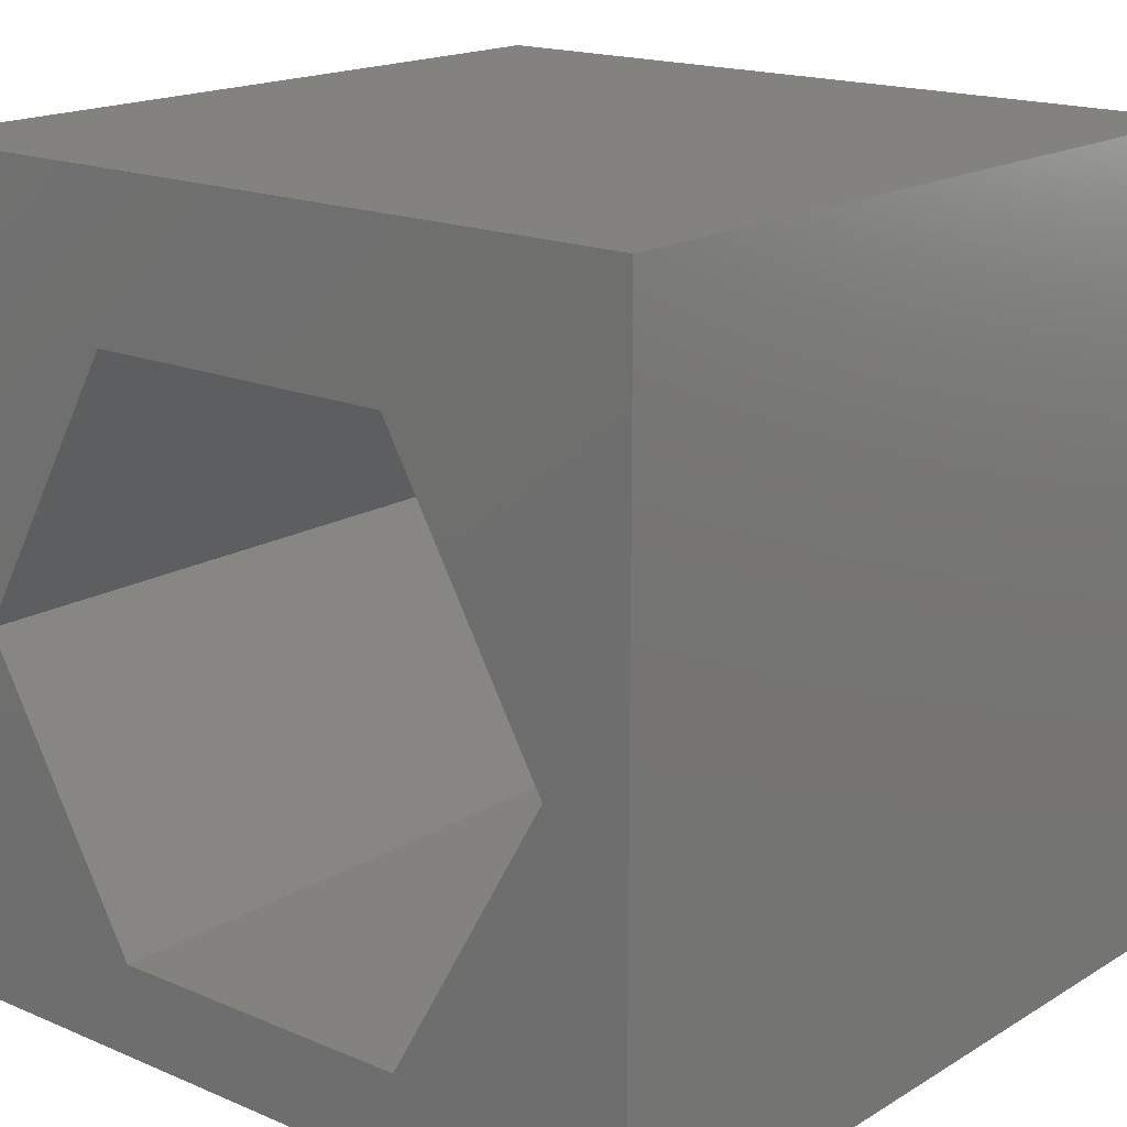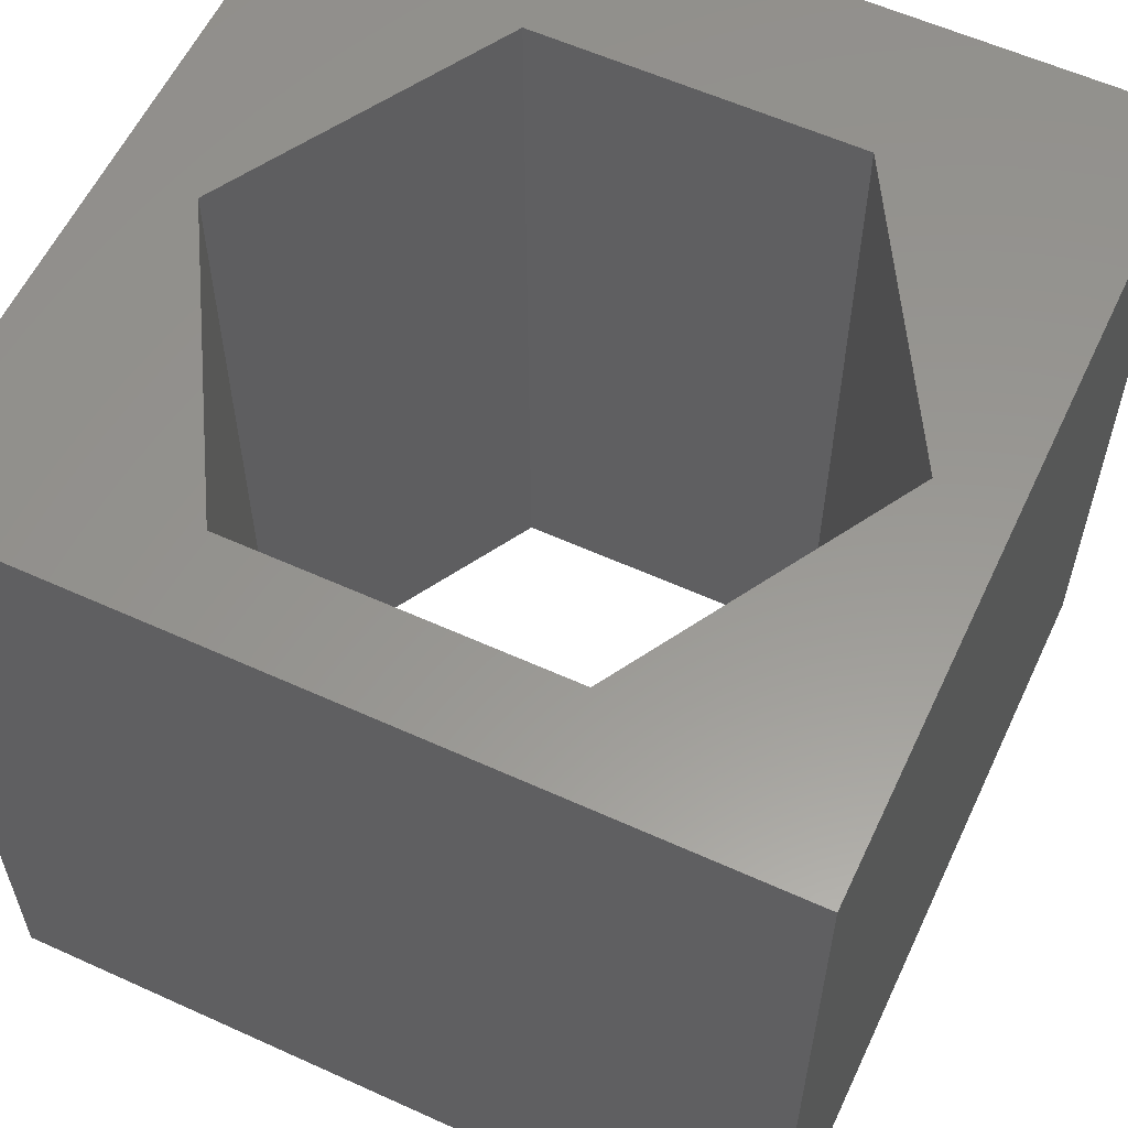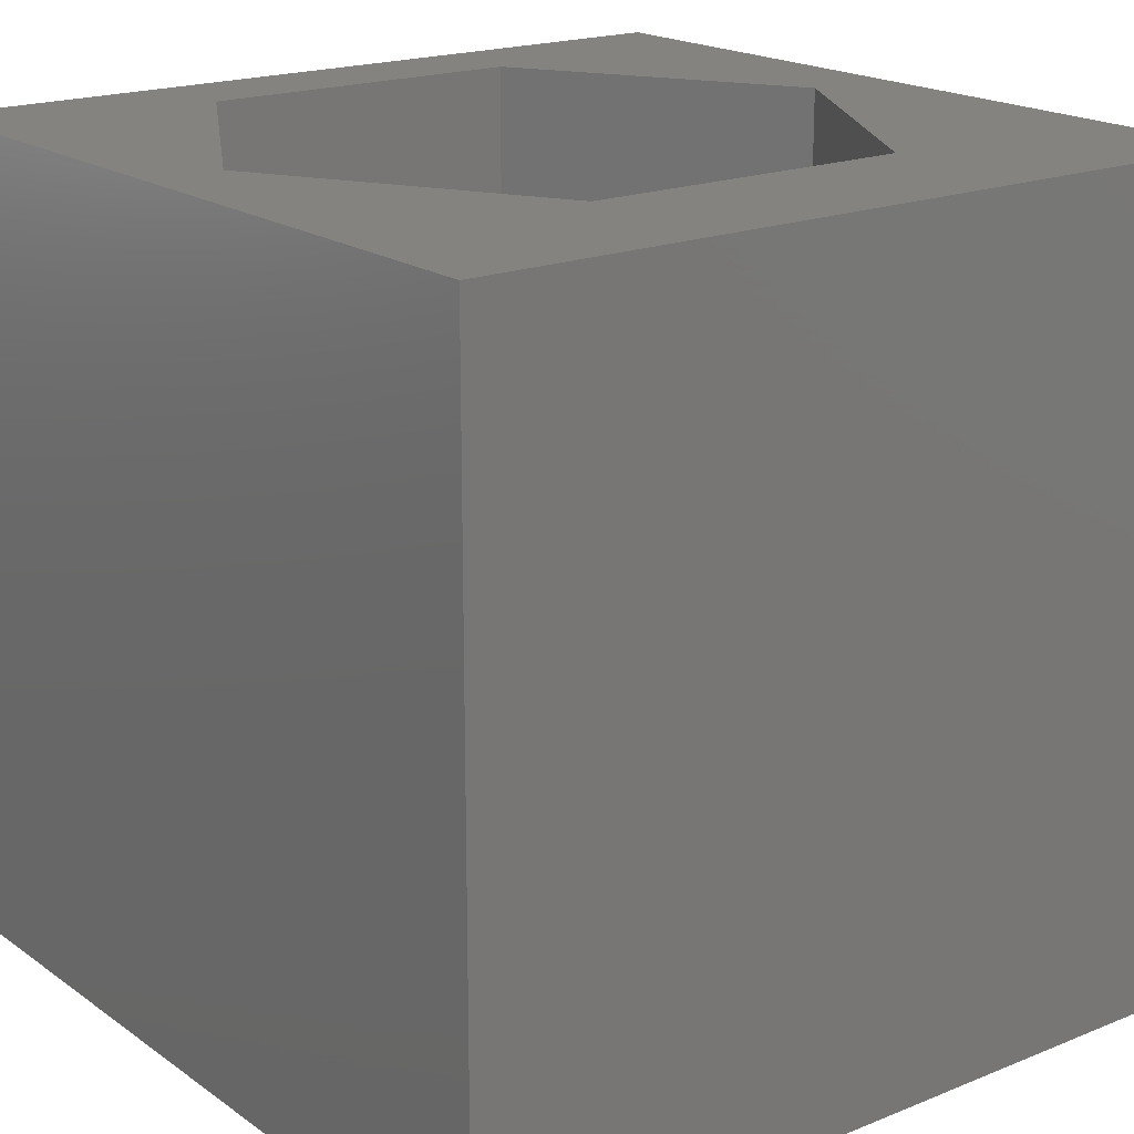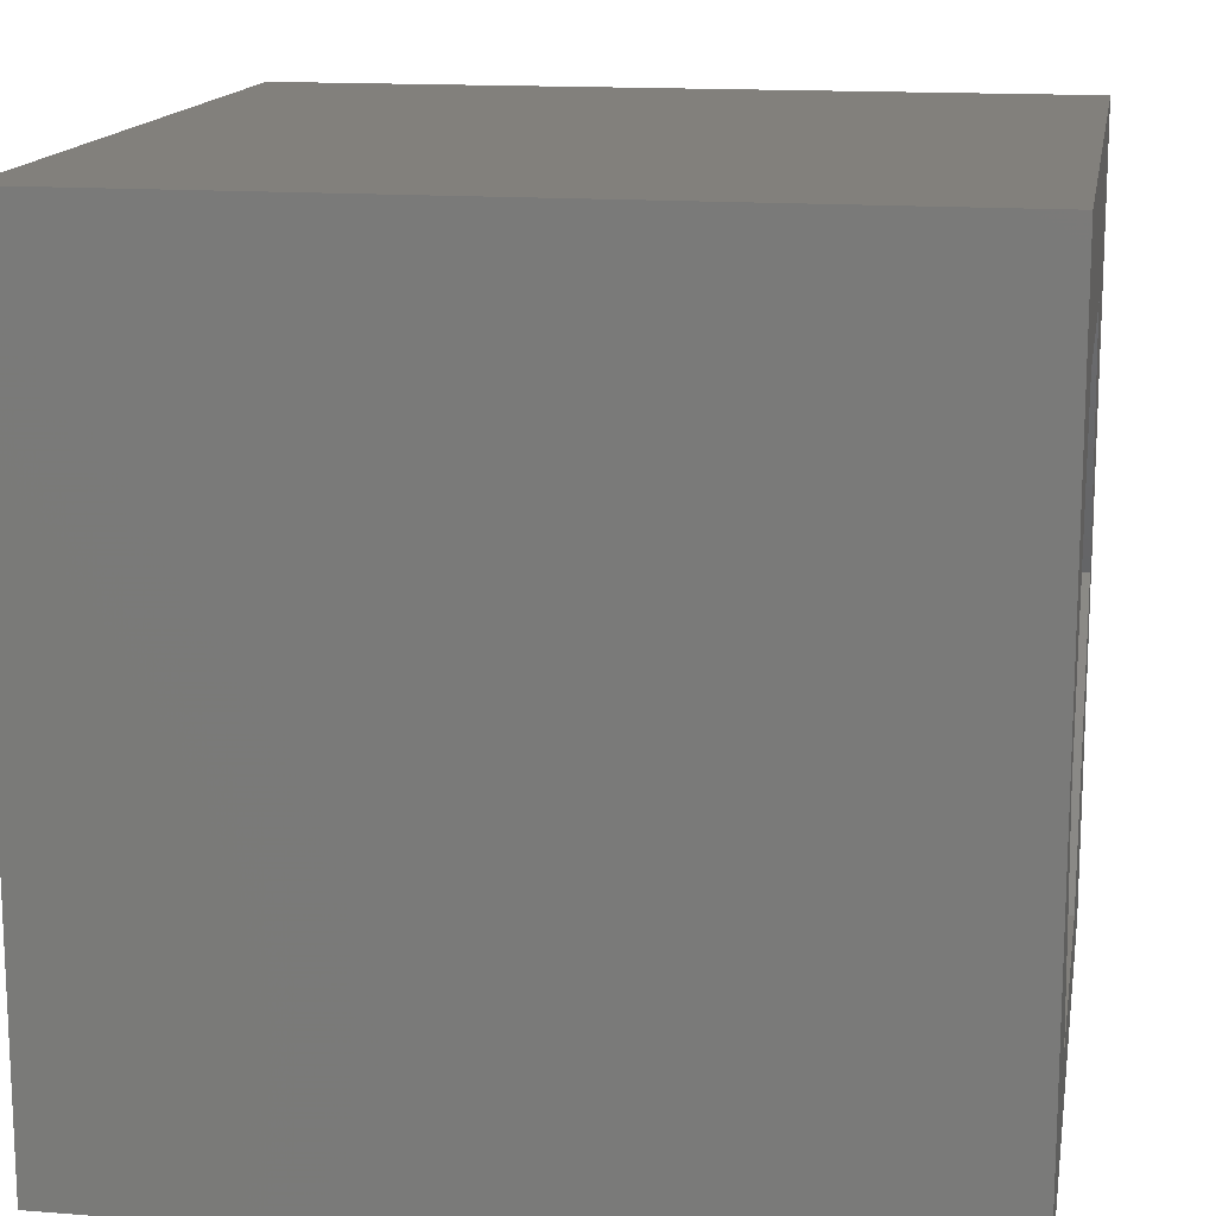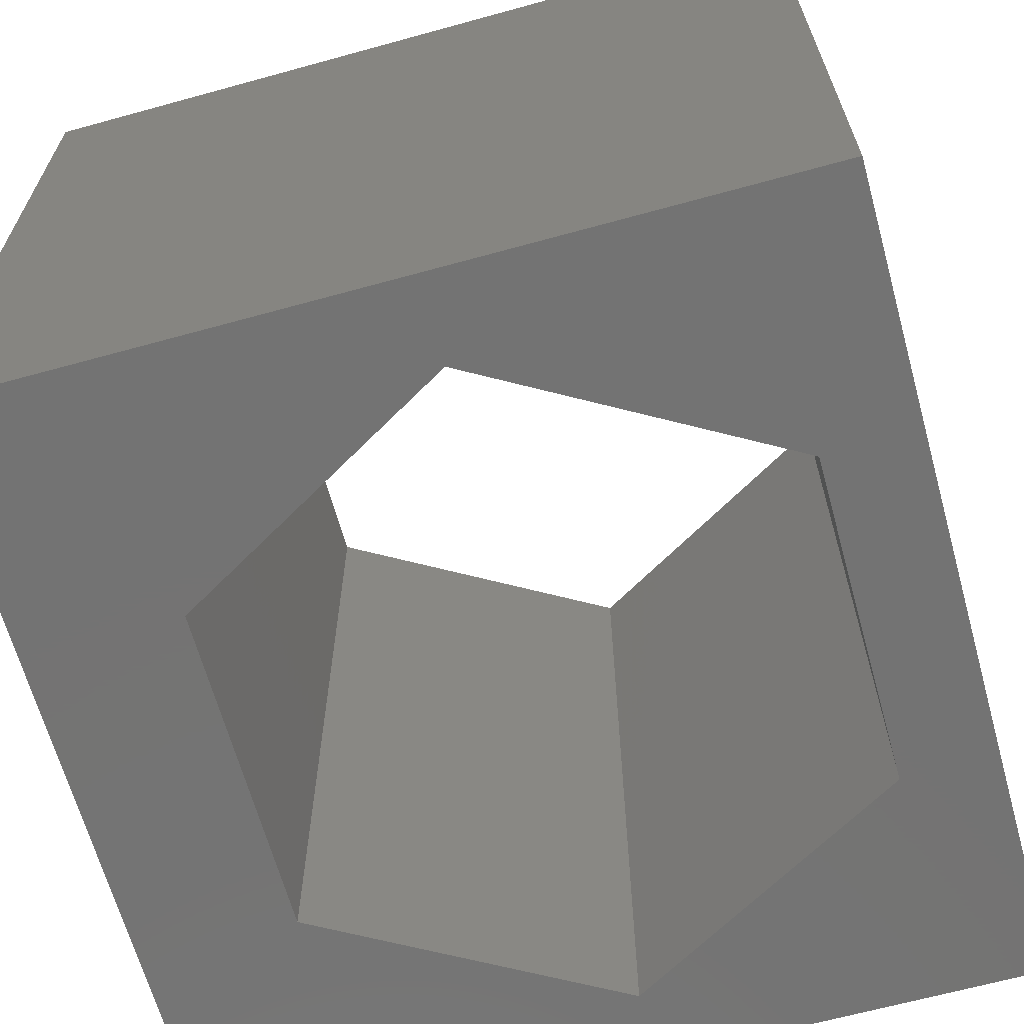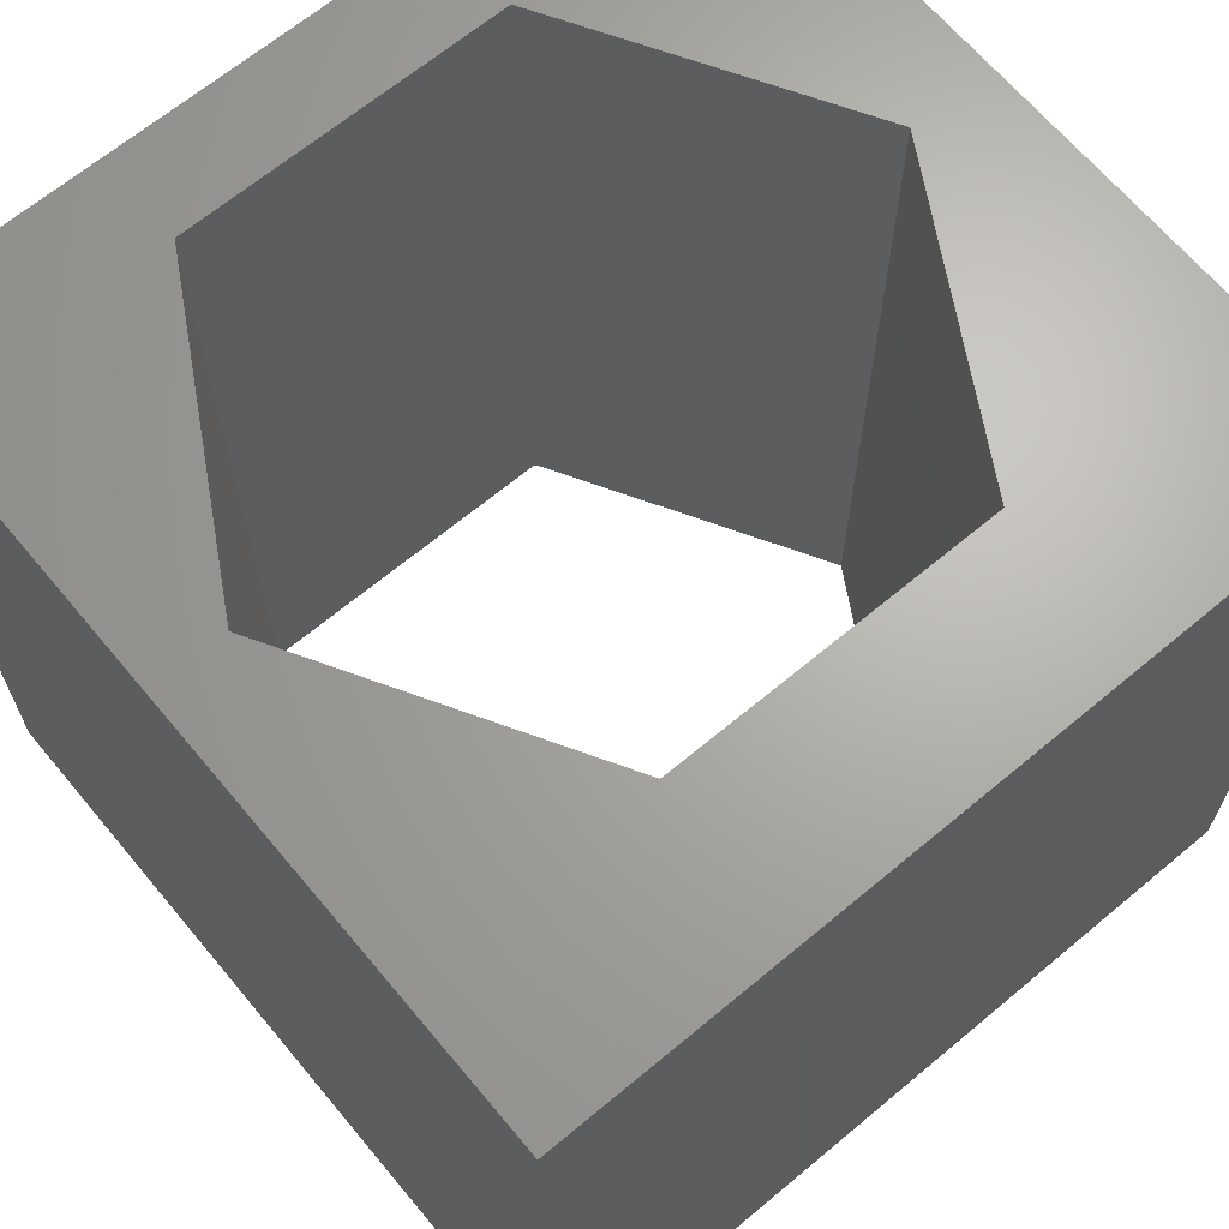
<metadata>
{"format":"stl","ext":"stl","renderer":"f3d","projection":"perspective","resolution":1024,"background":"white","views":[{"elev":17.3,"azim":-139.9,"up":"+Y"},{"elev":58.6,"azim":25.1,"up":"+Z"},{"elev":18.9,"azim":142.5,"up":"+Z"},{"elev":14.8,"azim":99.6,"up":"+Y"},{"elev":-65.6,"azim":-74.5,"up":"+Z"},{"elev":66.5,"azim":140.1,"up":"+Z"}]}
</metadata>
<code>
# stl→obj: 20 verts, 40 faces
v 0 10 10
v 0 10 0
v 0 0 10
v 0 0 0
v 10 10 10
v 9.093 4.618 10
v 10 0 10
v 7.082 1.134 10
v 3.06 1.134 10
v 1.048 4.618 10
v 3.06 8.102 10
v 7.082 8.102 10
v 10 10 0
v 10 0 0
v 9.093 4.618 0
v 7.082 8.102 0
v 3.06 8.102 0
v 1.048 4.618 0
v 3.06 1.134 0
v 7.082 1.134 0
f 1 2 3
f 3 2 4
f 5 6 7
f 7 6 8
f 7 8 3
f 8 9 3
f 3 9 10
f 3 10 1
f 1 10 11
f 1 11 5
f 5 11 12
f 5 12 6
f 13 5 14
f 14 5 7
f 14 15 13
f 13 15 16
f 13 16 2
f 16 17 2
f 2 17 18
f 2 18 4
f 4 18 19
f 4 19 14
f 14 19 20
f 14 20 15
f 5 13 1
f 1 13 2
f 14 7 4
f 4 7 3
f 18 17 10
f 10 17 11
f 17 16 11
f 11 16 12
f 16 15 12
f 12 15 6
f 15 20 6
f 6 20 8
f 20 19 8
f 8 19 9
f 19 18 9
f 9 18 10

</code>
